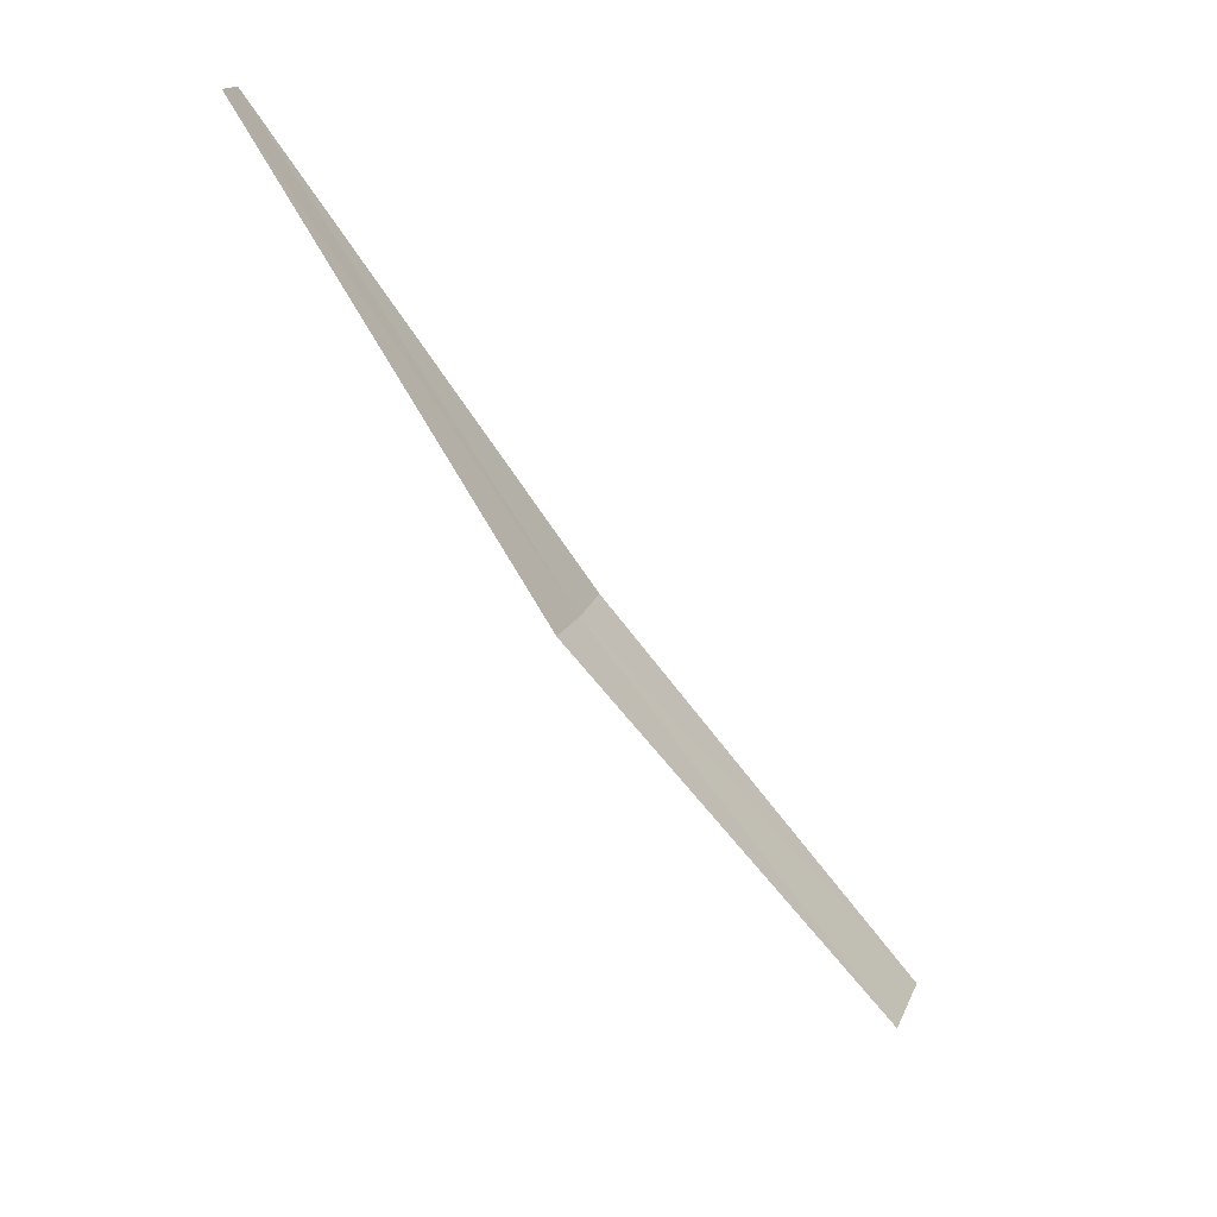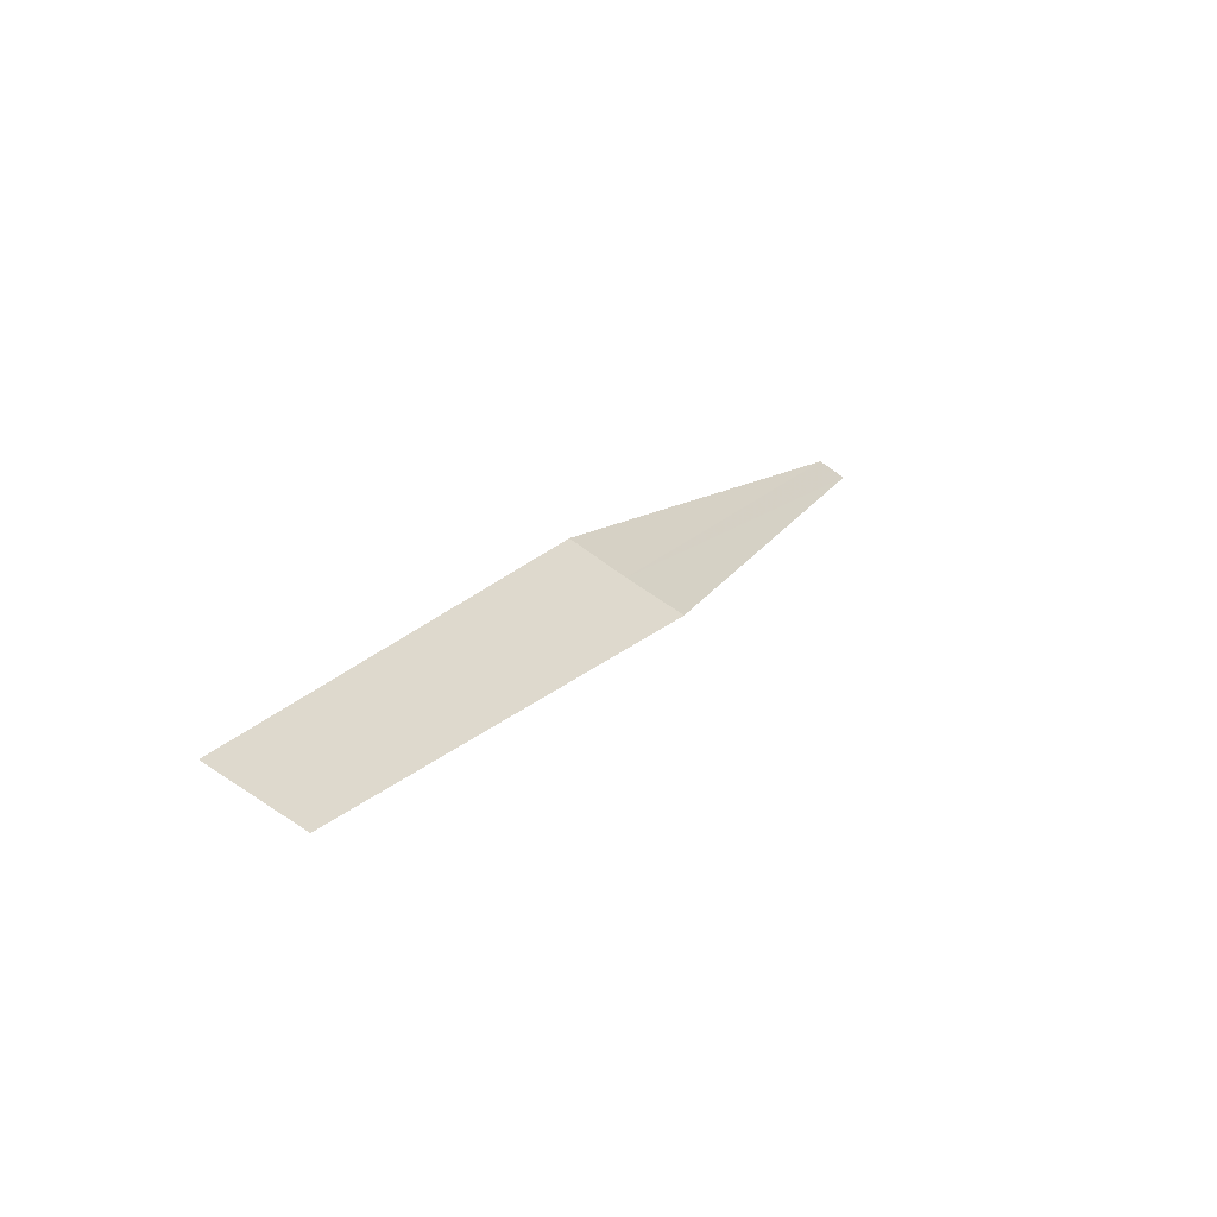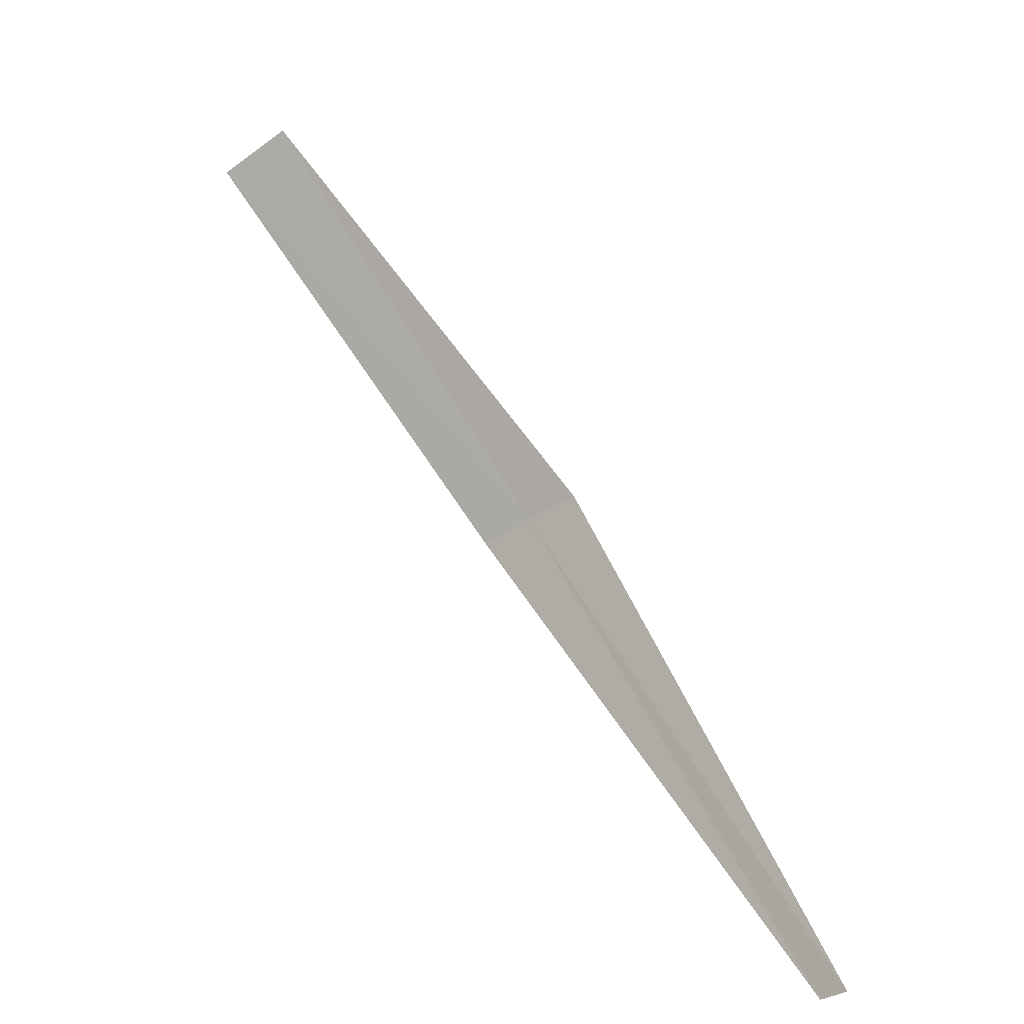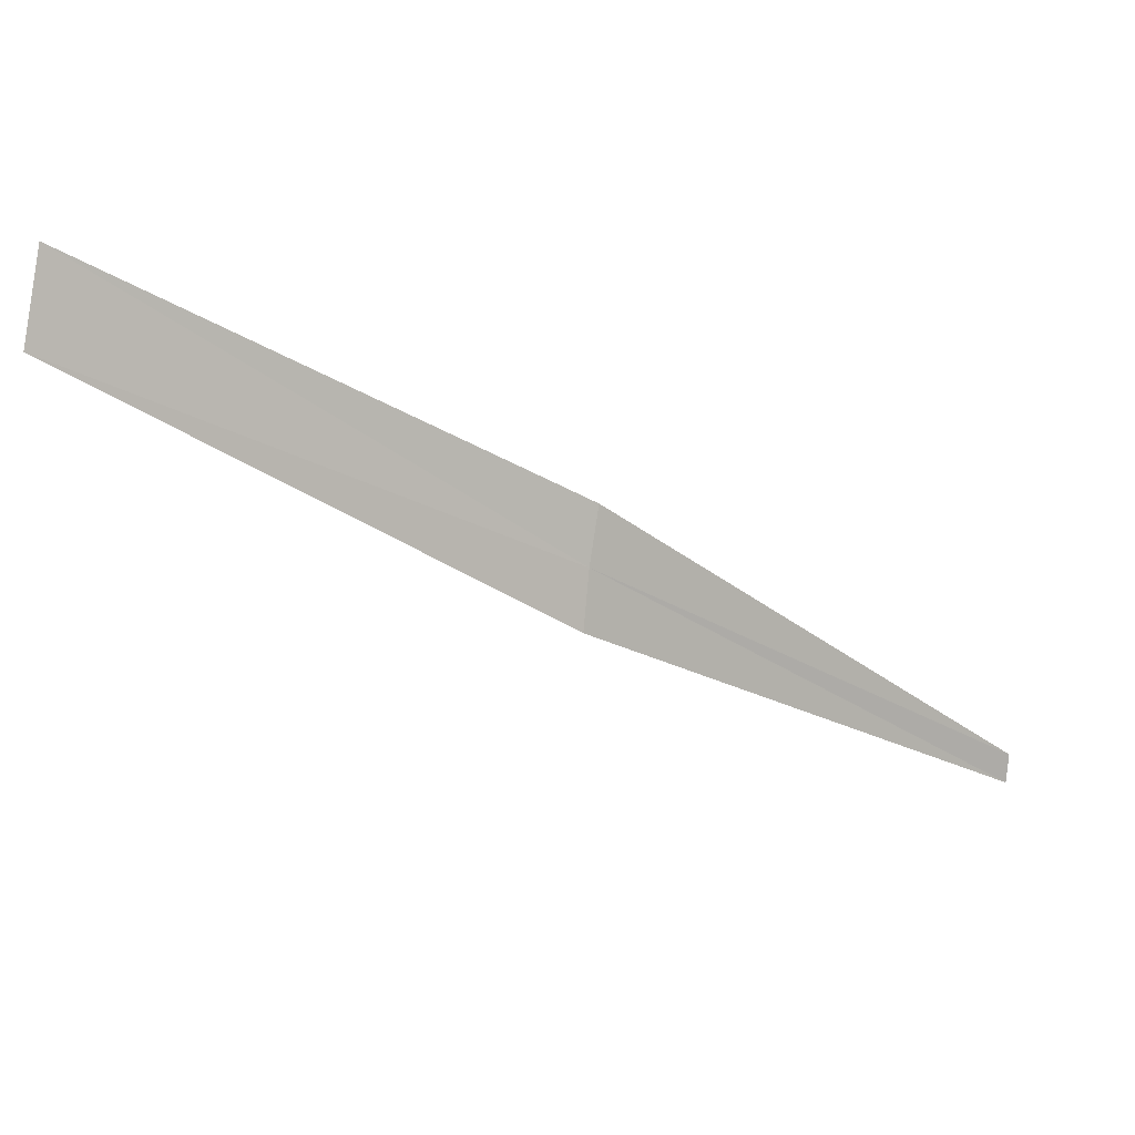
<metadata>
{"format":"obj","ext":"obj","renderer":"f3d","projection":"perspective","resolution":1024,"background":"white","views":[{"elev":-38.3,"azim":164.9,"up":"+Y"},{"elev":57.1,"azim":-34.9,"up":"+Z"},{"elev":-76.2,"azim":-26.4,"up":"+Z"},{"elev":69.8,"azim":36.3,"up":"+Z"}]}
</metadata>
<code>
v -2.676 -1.38 20.57
v -4.111 -2.119 21.63
v -4.247 -1.859 21.74
v -2.762 -1.209 20.64
v -1.3 -0.6702 19.27
v -2.578 -1.544 20.48
v -1.254 -0.7506 19.23
f 1 3 2
f 1 4 3
f 1 5 4
f 1 2 6
f 1 6 7
f 1 7 5

</code>
